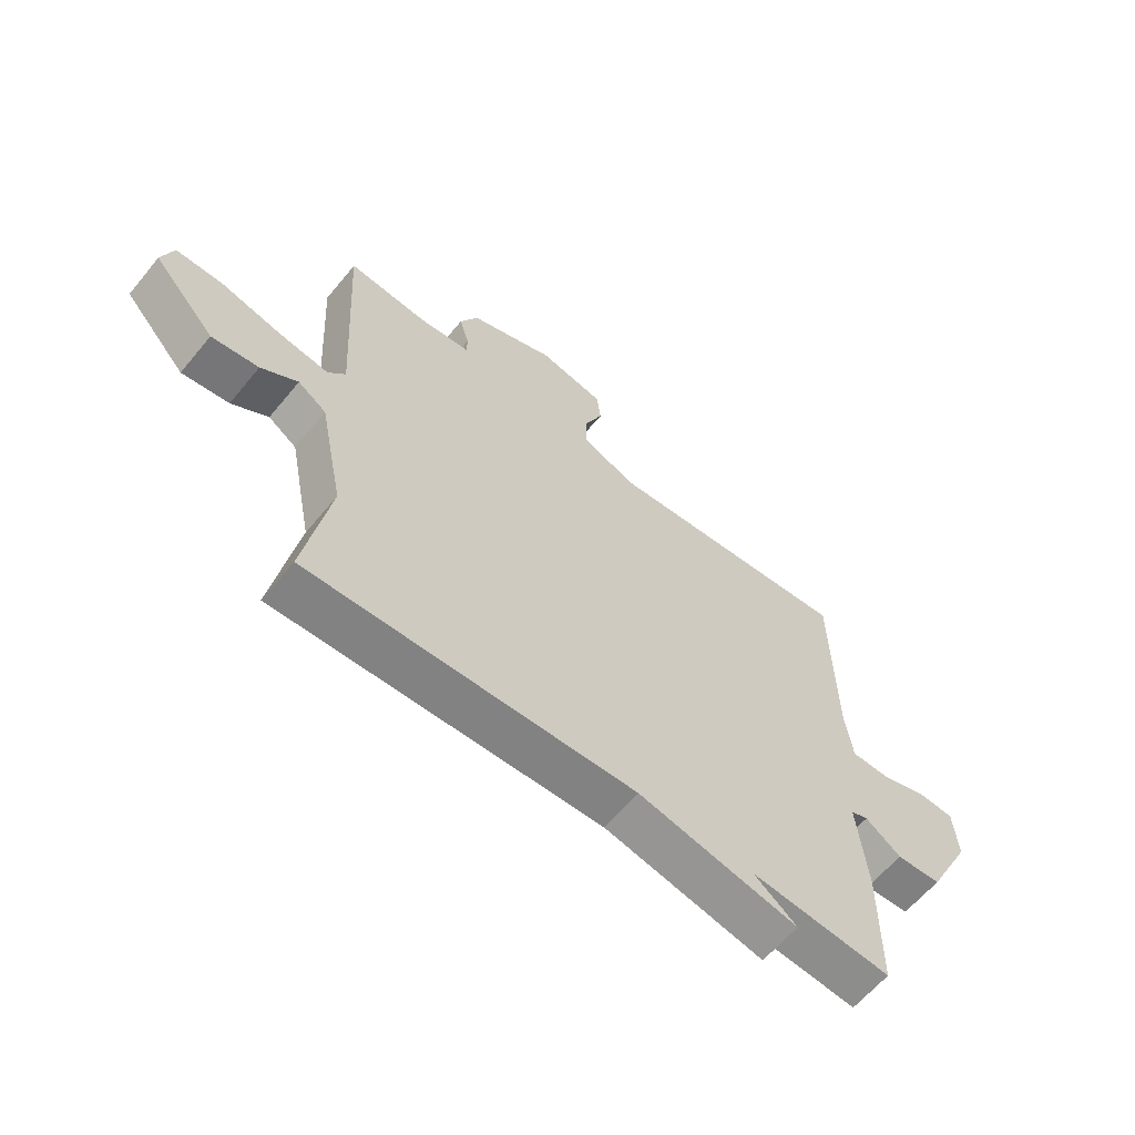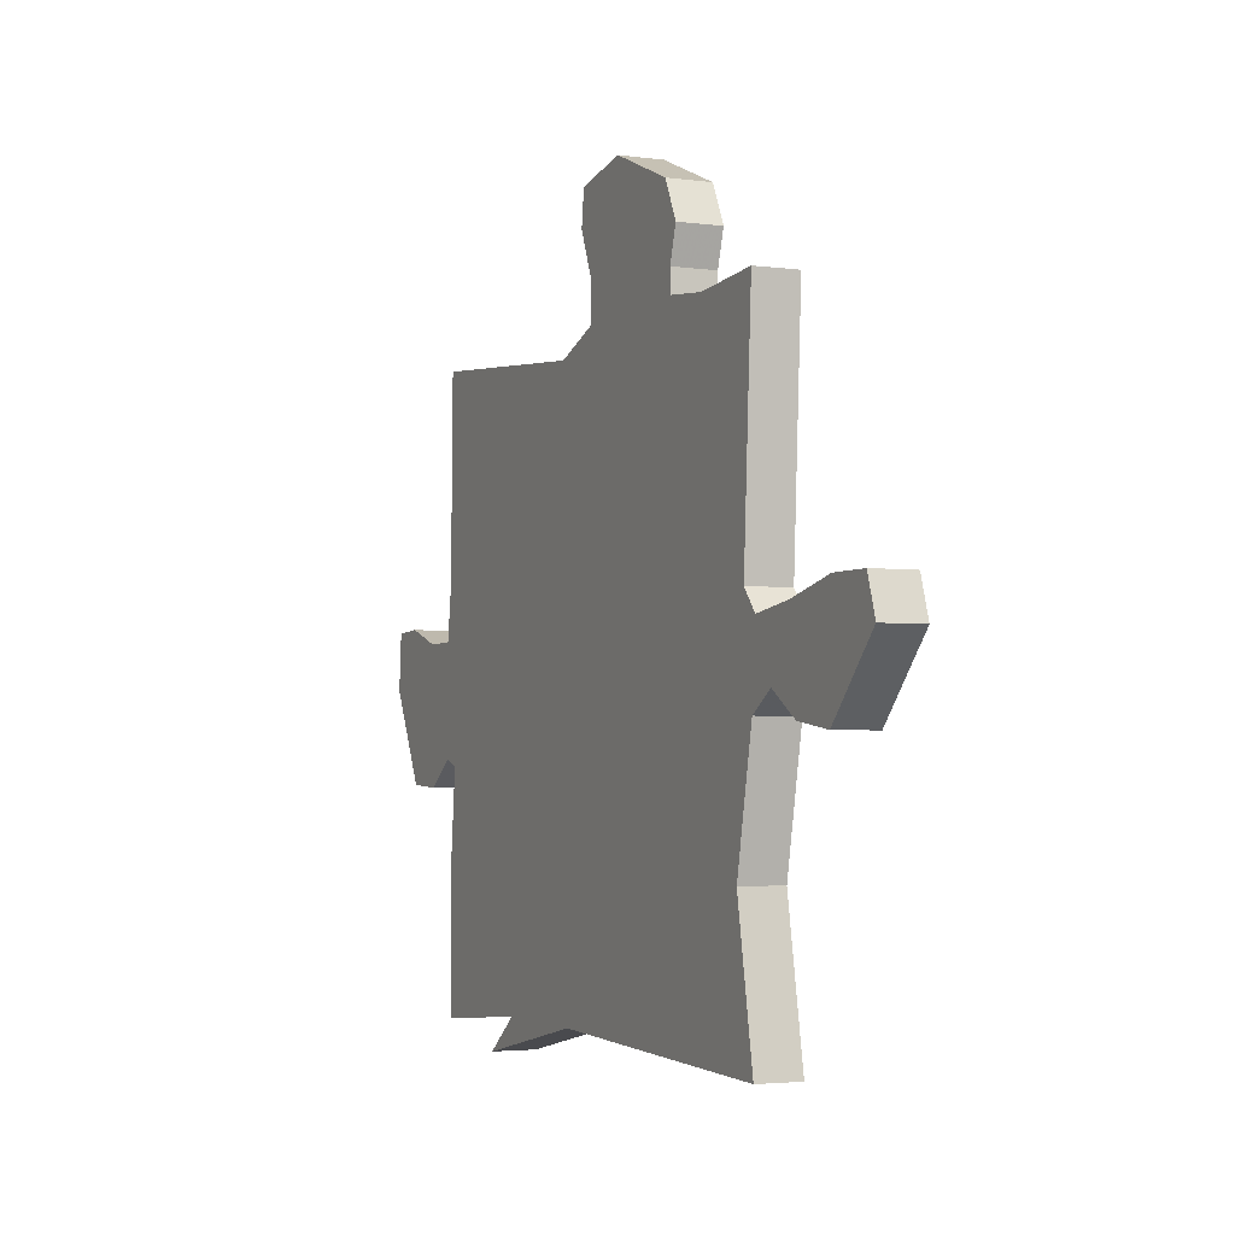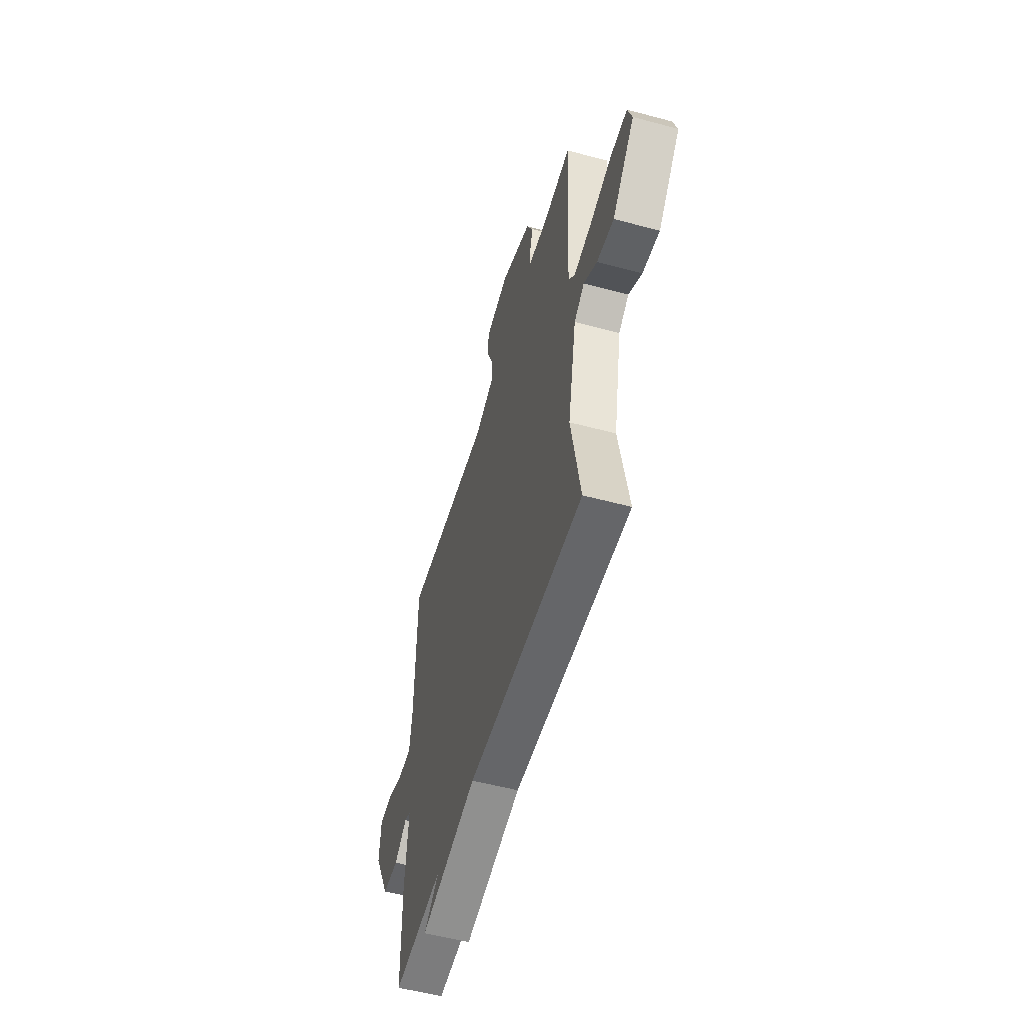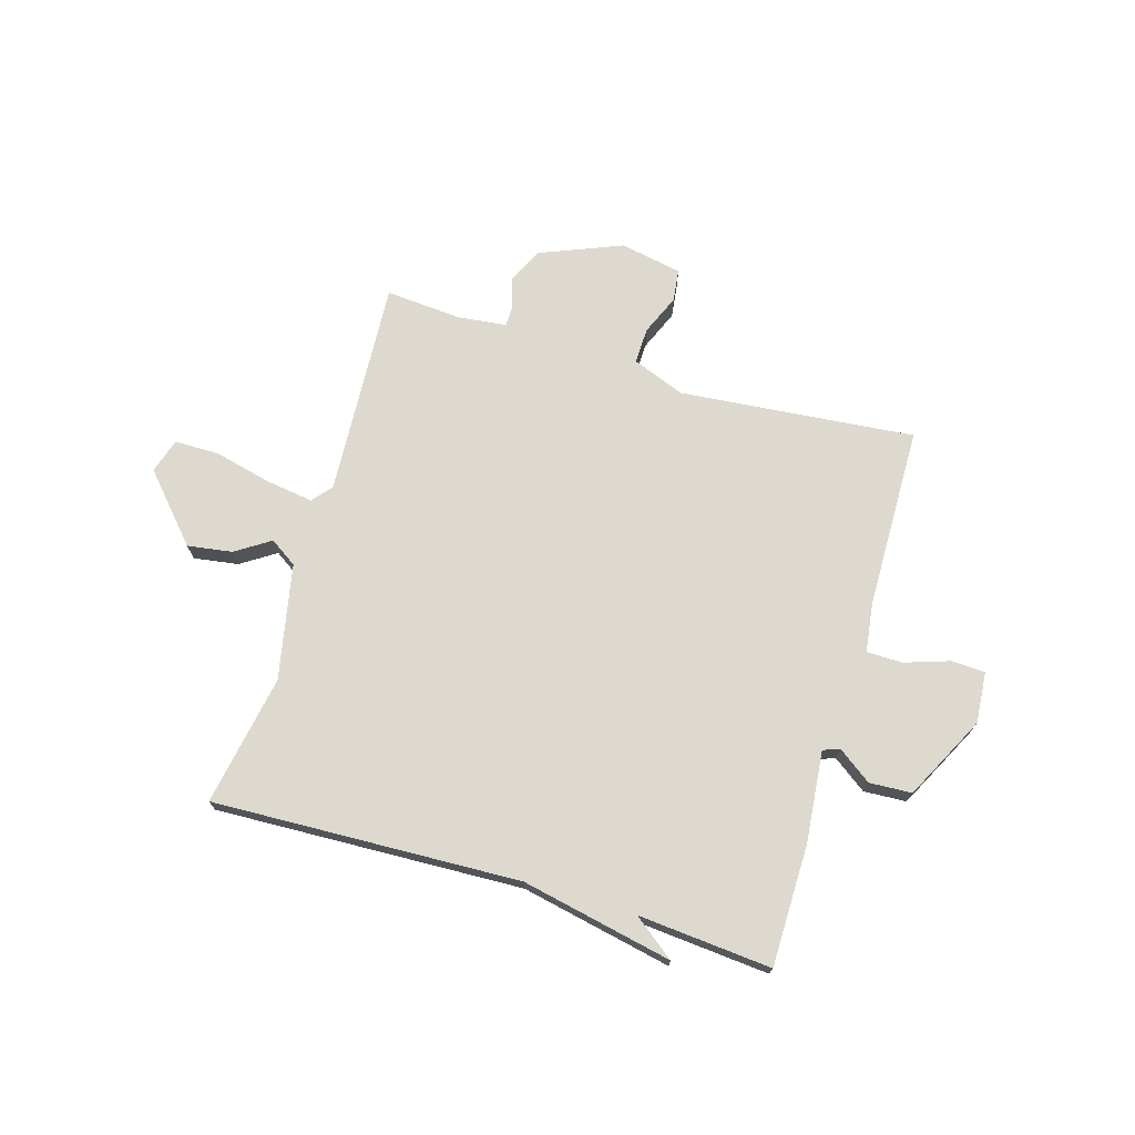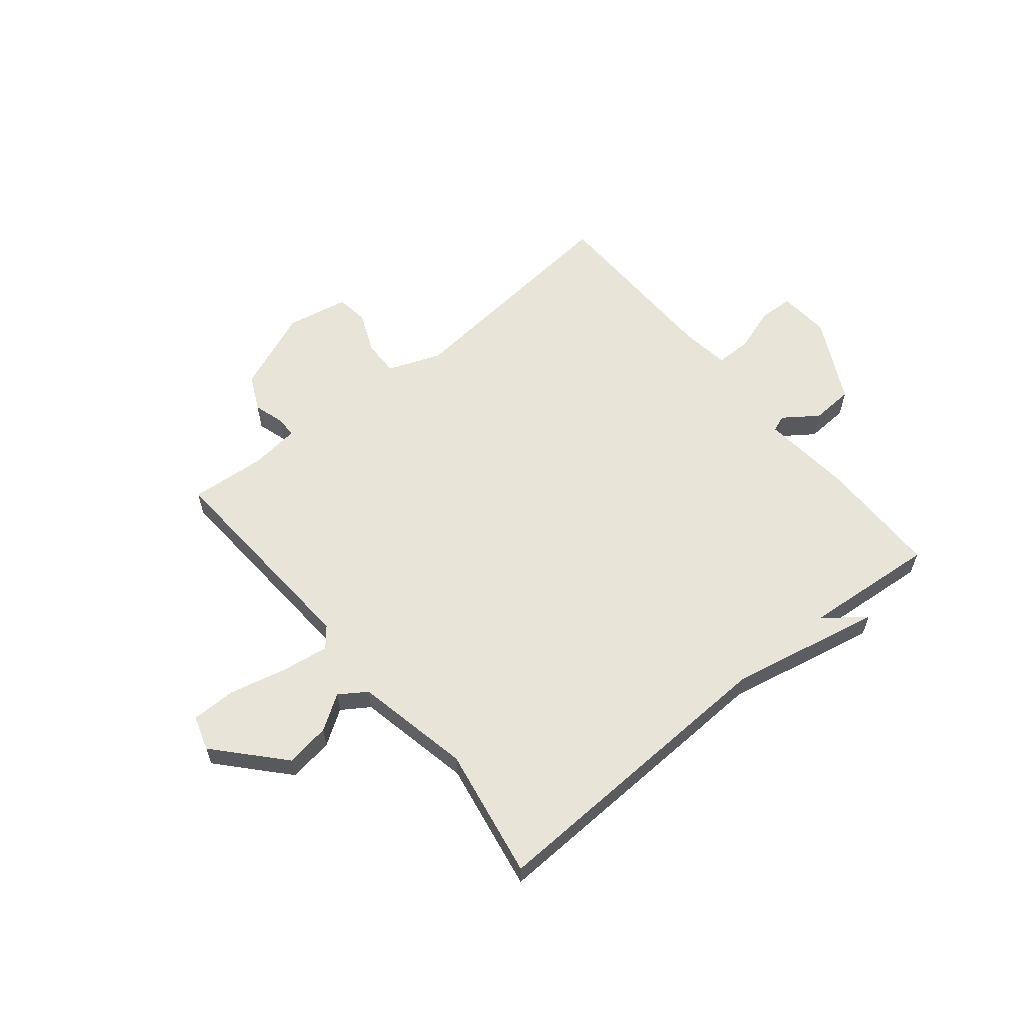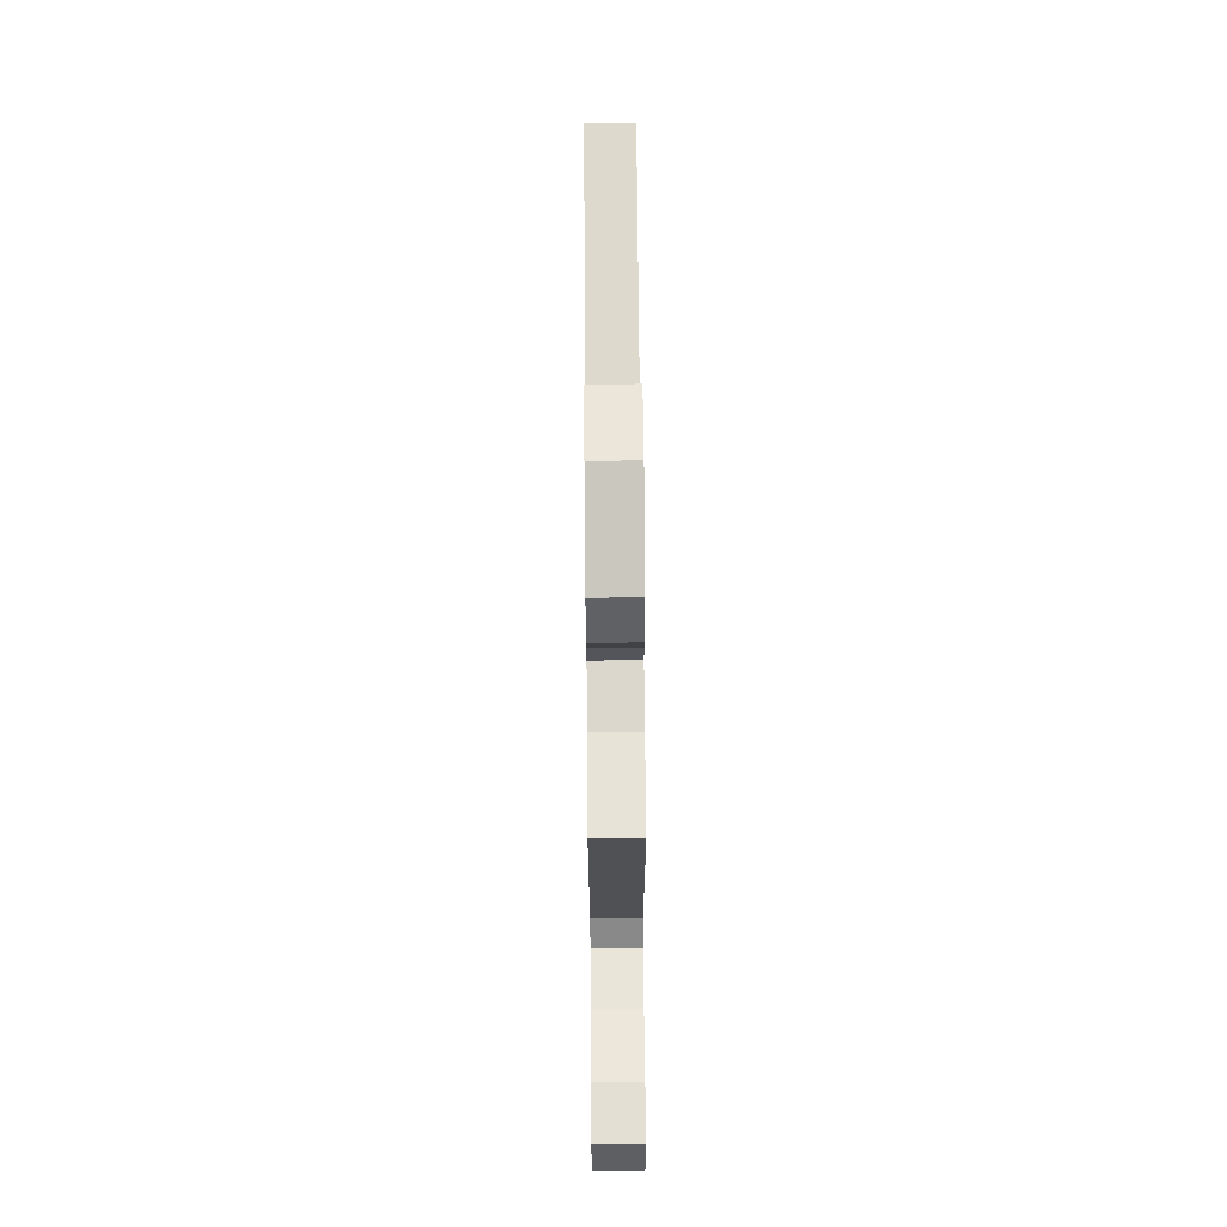
<metadata>
{"format":"obj","ext":"obj","renderer":"f3d","projection":"perspective","resolution":1024,"background":"white","views":[{"elev":-61.9,"azim":140.6,"up":"+Z"},{"elev":-3.2,"azim":65.1,"up":"+Z"},{"elev":-53.9,"azim":74.1,"up":"+Z"},{"elev":71.8,"azim":-163.5,"up":"+Y"},{"elev":60.0,"azim":140.5,"up":"+Y"},{"elev":66.6,"azim":89.5,"up":"+Z"}]}
</metadata>
<code>
v -0.5 0.07 -0.5
v -0.502 0.07 -0.28
v -0.486 0.07 -0.114
v -0.516 0.07 -0.103
v -0.577 0.07 -0.147
v -0.654 0.07 -0.143
v -0.732 0.07 0.009
v -0.725 0.07 0.102
v -0.663 0.07 0.105
v -0.582 0.07 0.078
v -0.517 0.07 0.079
v -0.505 0.07 0.168
v -0.5 0.07 0.5
v -0.073 0.07 0.46
v 0.023 0.07 0.497
v 0.021 0.07 0.563
v -0.01 0.07 0.636
v -0.003 0.07 0.695
v 0.11 0.07 0.717
v 0.258 0.07 0.657
v 0.289 0.07 0.593
v 0.272 0.07 0.537
v 0.273 0.07 0.499
v 0.362 0.07 0.489
v 0.5 0.07 0.5
v 0.478 0.07 0.106
v 0.508 0.07 0.07
v 0.595 0.07 0.083
v 0.698 0.07 0.108
v 0.779 0.07 0.108
v 0.799 0.07 0.045
v 0.692 0.07 -0.074
v 0.611 0.07 -0.062
v 0.548 0.07 -0.021
v 0.499 0.07 -0.054
v 0.457 0.07 -0.263
v 0.5 0.07 -0.5
v -0.058 0.07 -0.479
v -0.332 0.07 -0.536
v -0.258 0.07 -0.479
v -0.5 0 -0.5
v -0.502 0 -0.28
v -0.486 0 -0.114
v -0.516 0 -0.103
v -0.577 0 -0.147
v -0.654 0 -0.143
v -0.732 0 0.009
v -0.725 0 0.102
v -0.663 0 0.105
v -0.582 0 0.078
v -0.517 0 0.079
v -0.505 0 0.168
v -0.5 0 0.5
v -0.073 0 0.46
v 0.023 0 0.497
v 0.021 0 0.563
v -0.01 0 0.636
v -0.003 0 0.695
v 0.11 0 0.717
v 0.258 0 0.657
v 0.289 0 0.593
v 0.272 0 0.537
v 0.273 0 0.499
v 0.362 0 0.489
v 0.5 0 0.5
v 0.478 0 0.106
v 0.508 0 0.07
v 0.595 0 0.083
v 0.698 0 0.108
v 0.779 0 0.108
v 0.799 0 0.045
v 0.692 0 -0.074
v 0.611 0 -0.062
v 0.548 0 -0.021
v 0.499 0 -0.054
v 0.457 0 -0.263
v 0.5 0 -0.5
v -0.058 0 -0.479
v -0.332 0 -0.536
v -0.258 0 -0.479
f 38 39 40
f 36 37 38
f 35 36 38 40
f 1 2 3
f 40 1 3
f 35 40 3
f 34 35 3
f 32 33 34
f 31 32 34
f 30 31 34
f 29 30 34
f 28 29 34
f 34 3 4
f 28 34 4
f 27 28 4
f 24 25 26
f 23 24 26
f 20 21 22
f 19 20 22
f 18 19 22
f 17 18 22
f 16 17 22
f 15 16 22 23
f 14 15 23 26
f 14 26 27
f 13 14 27
f 12 13 27
f 8 9 10
f 7 8 10
f 6 7 10
f 5 6 10
f 4 5 10
f 4 10 11
f 4 11 12 27
f 80 79 78
f 78 77 76
f 80 78 76 75
f 43 42 41
f 43 41 80
f 43 80 75
f 43 75 74
f 74 73 72
f 74 72 71
f 74 71 70
f 74 70 69
f 74 69 68
f 44 43 74
f 44 74 68
f 44 68 67
f 66 65 64
f 66 64 63
f 62 61 60
f 62 60 59
f 62 59 58
f 62 58 57
f 62 57 56
f 63 62 56 55
f 66 63 55 54
f 67 66 54
f 67 54 53
f 67 53 52
f 50 49 48
f 50 48 47
f 50 47 46
f 50 46 45
f 50 45 44
f 51 50 44
f 67 52 51 44
f 1 41 42 2
f 2 42 43 3
f 3 43 44 4
f 4 44 45 5
f 5 45 46 6
f 6 46 47 7
f 7 47 48 8
f 8 48 49 9
f 9 49 50 10
f 10 50 51 11
f 11 51 52 12
f 12 52 53 13
f 13 53 54 14
f 14 54 55 15
f 15 55 56 16
f 16 56 57 17
f 17 57 58 18
f 18 58 59 19
f 19 59 60 20
f 20 60 61 21
f 21 61 62 22
f 22 62 63 23
f 23 63 64 24
f 24 64 65 25
f 25 65 66 26
f 26 66 67 27
f 27 67 68 28
f 28 68 69 29
f 29 69 70 30
f 30 70 71 31
f 31 71 72 32
f 32 72 73 33
f 33 73 74 34
f 34 74 75 35
f 35 75 76 36
f 36 76 77 37
f 37 77 78 38
f 38 78 79 39
f 39 79 80 40
f 40 80 41 1

</code>
